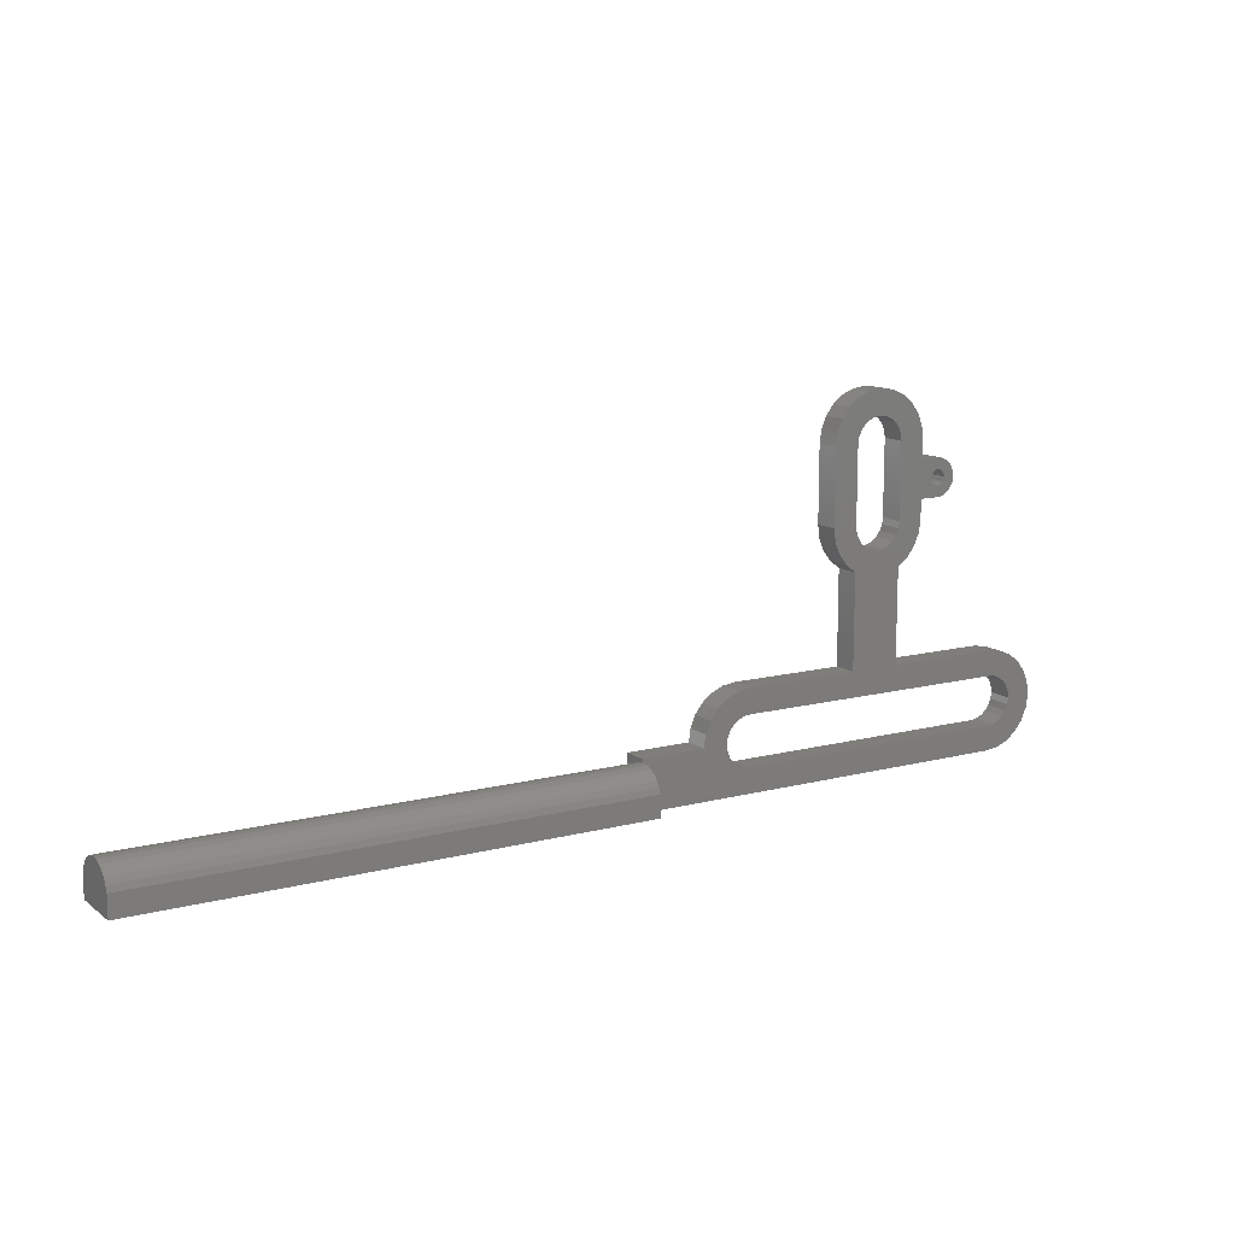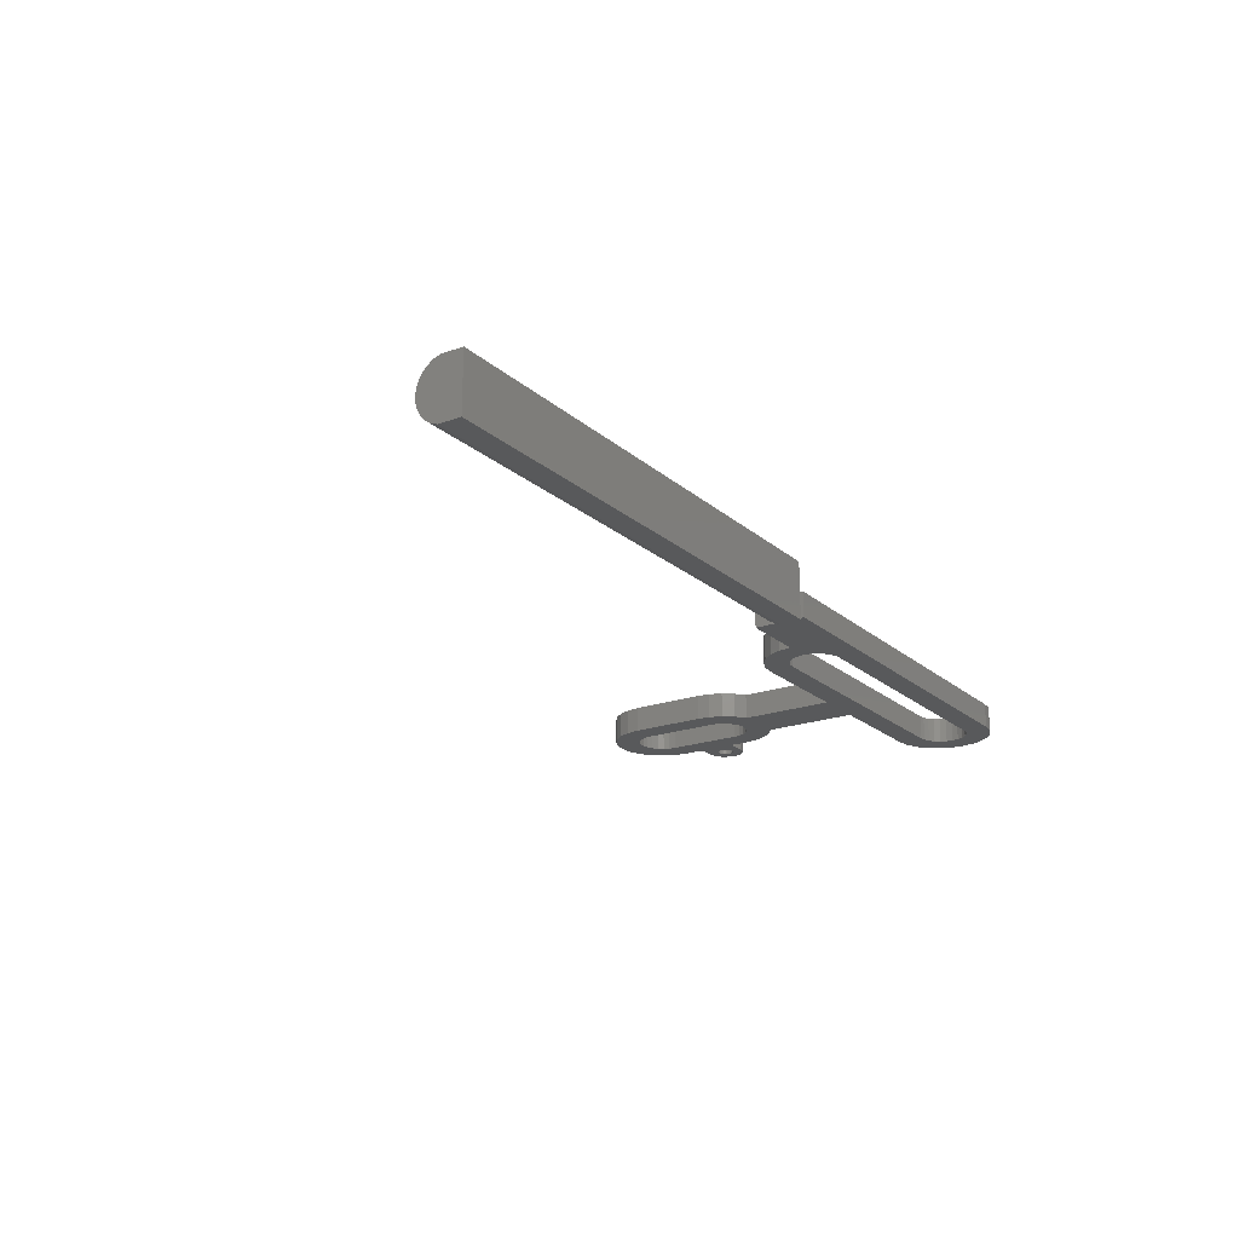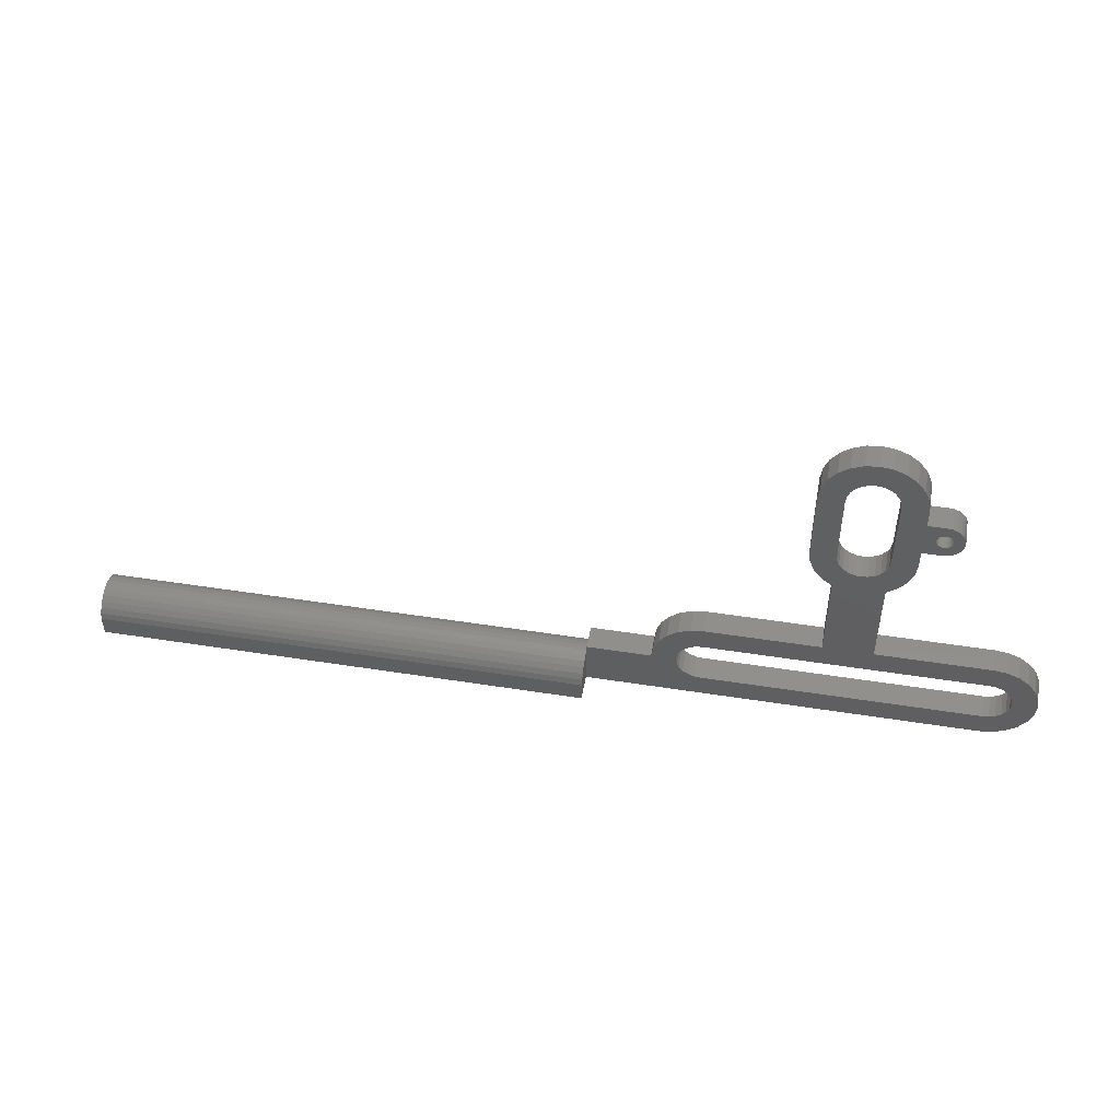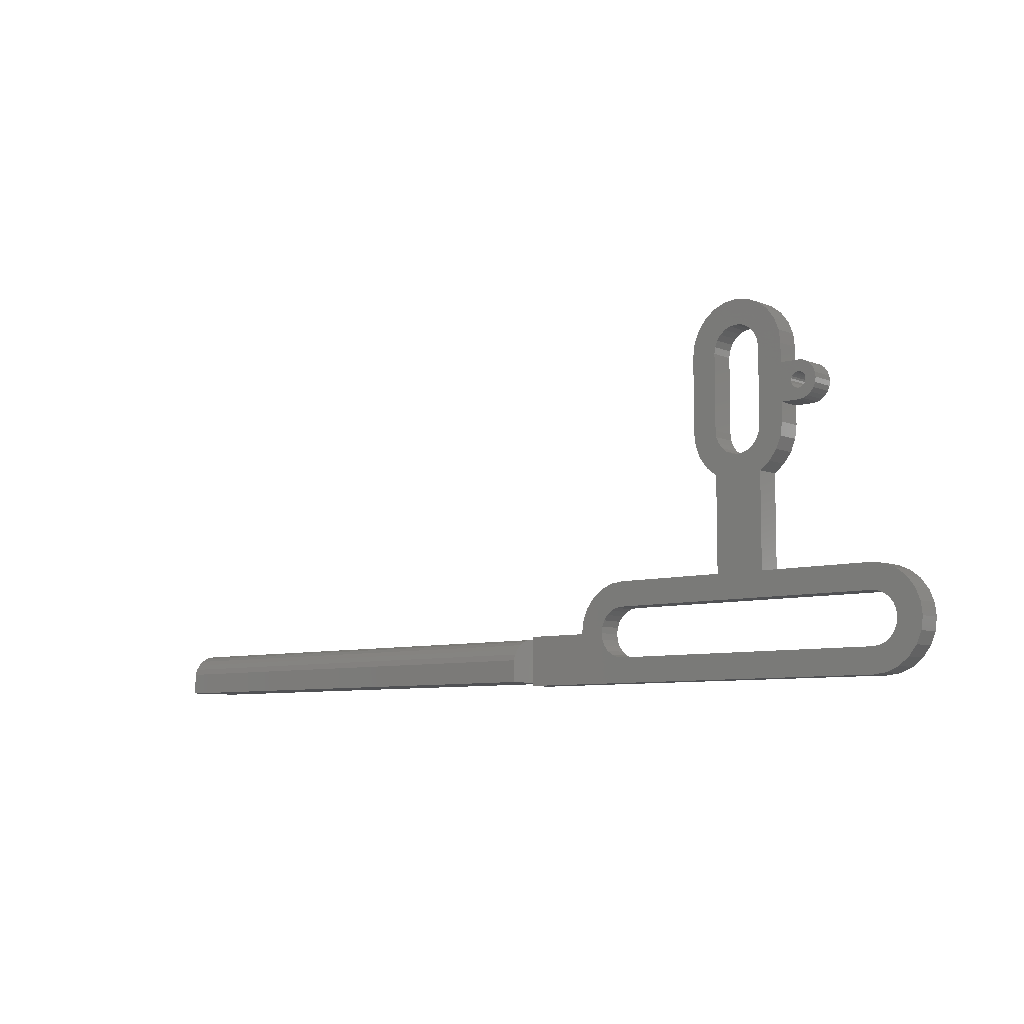
<metadata>
{"format":"stl","ext":"stl","renderer":"f3d","projection":"perspective","resolution":1024,"background":"white","views":[{"elev":12.3,"azim":-31.4,"up":"+Y"},{"elev":-20.3,"azim":-56.5,"up":"+Z"},{"elev":49.9,"azim":9.8,"up":"+Y"},{"elev":-7.5,"azim":41.2,"up":"+Y"}]}
</metadata>
<code>
# stl→obj: 310 verts, 630 faces
v 14.7 -21 4.25
v 4.3 -21 0.25
v 4.3 -21 4.25
v 14.7 -21 0.25
v 69.77 -13.27 0.25
v 49.2 -13 0.25
v 67.7 -13 0.25
v 41.2 -13 0.25
v 22.7 -13 0.25
v 20.63 -13.27 0.25
v 71.7 -14.07 0.25
v 18.7 -14.07 0.25
v 73.36 -15.34 0.25
v 17.04 -15.34 0.25
v 74.63 -17 0.25
v 15.77 -17 0.25
v 67.7 -17 0.25
v 22.7 -17 0.25
v 21.66 -17.14 0.25
v 14.97 -18.93 0.25
v 20.7 -17.54 0.25
v 19.87 -18.17 0.25
v 19.24 -19 0.25
v 18.84 -19.96 0.25
v 18.7 -21 0.25
v 18.84 -22.04 0.25
v 68.74 -17.14 0.25
v 75.43 -18.93 0.25
v 69.7 -17.54 0.25
v 70.53 -18.17 0.25
v 71.16 -19 0.25
v 75.7 -21 0.25
v 71.56 -19.96 0.25
v 71.7 -21 0.25
v 75.43 -23.07 0.25
v 71.56 -22.04 0.25
v 71.16 -23 0.25
v 70.53 -23.83 0.25
v 74.63 -25 0.25
v 69.7 -24.46 0.25
v 68.74 -24.86 0.25
v 67.7 -25 0.25
v 73.36 -26.66 0.25
v 22.7 -25 0.25
v 4.3 -24.33 0.25
v 19.24 -23 0.25
v 19.87 -23.83 0.25
v 20.7 -24.46 0.25
v 4.3 -28.5 0.25
v 21.66 -24.86 0.25
v 71.7 -27.93 0.25
v 69.77 -28.73 0.25
v 4.3 -29 0.25
v 67.7 -29 0.25
v 67.7 -29 4.25
v 69.77 -28.73 4.25
v 71.7 -27.93 4.25
v 73.36 -26.66 4.25
v 74.63 -25 4.25
v 75.43 -23.07 4.25
v 75.7 -21 4.25
v 75.43 -18.93 4.25
v 74.63 -17 4.25
v 73.36 -15.34 4.25
v 71.7 -14.07 4.25
v 69.77 -13.27 4.25
v 67.7 -13 4.25
v 41.2 -13 4.25
v 22.7 -13 4.25
v 20.63 -13.27 4.25
v 18.7 -14.07 4.25
v 17.04 -15.34 4.25
v 15.77 -17 4.25
v 14.97 -18.93 4.25
v 4.3 -29 4.25
v 22.7 -25 4.25
v 21.66 -24.86 4.25
v 20.7 -24.46 4.25
v 19.87 -23.83 4.25
v 19.24 -23 4.25
v 18.84 -22.04 4.25
v 18.7 -21 4.25
v 18.84 -19.96 4.25
v 19.24 -19 4.25
v 19.87 -18.17 4.25
v 20.7 -17.54 4.25
v 21.66 -17.14 4.25
v 22.7 -17 4.25
v 67.7 -17 4.25
v 68.74 -17.14 4.25
v 69.7 -17.54 4.25
v 70.53 -18.17 4.25
v 71.16 -19 4.25
v 71.56 -19.96 4.25
v 71.7 -21 4.25
v 71.56 -22.04 4.25
v 71.16 -23 4.25
v 70.53 -23.83 4.25
v 69.7 -24.46 4.25
v 68.74 -24.86 4.25
v 67.7 -25 4.25
v 49.2 -13 4.25
v 52.13 25 0.25
v 46.24 24.86 0.25
v 45.2 25 0.25
v 52.93 23.07 0.25
v 47.2 24.46 0.25
v 48.03 23.83 0.25
v 48.66 23 0.25
v 53.2 21 0.25
v 49.06 22.04 0.25
v 49.2 21 0.25
v 53.2 18 0.25
v 49.2 9 0.25
v 53.2 12 0.25
v 53.2 9 0.25
v 52.93 6.929 0.25
v 49.06 7.965 0.25
v 48.66 7 0.25
v 48.03 6.172 0.25
v 52.13 5 0.25
v 47.2 5.536 0.25
v 46.24 5.136 0.25
v 45.2 5 0.25
v 50.86 3.343 0.25
v 38.27 5 0.25
v 39.54 3.343 0.25
v 49.2 2.072 0.25
v 41.2 2.072 0.25
v 47.27 28.73 0.25
v 43.13 28.73 0.25
v 45.2 29 0.25
v 41.2 27.93 0.25
v 49.2 27.93 0.25
v 50.86 26.66 0.25
v 39.54 26.66 0.25
v 38.27 25 0.25
v 44.16 24.86 0.25
v 37.47 23.07 0.25
v 43.2 24.46 0.25
v 42.37 23.83 0.25
v 41.74 23 0.25
v 37.2 21 0.25
v 41.34 22.04 0.25
v 41.2 21 0.25
v 41.2 9 0.25
v 37.2 9 0.25
v 41.34 7.965 0.25
v 37.47 6.929 0.25
v 41.74 7 0.25
v 42.37 6.172 0.25
v 43.2 5.536 0.25
v 44.16 5.136 0.25
v 41.2 21 4.25
v 41.2 9 4.25
v 49.2 2.072 4.25
v 4.3 -21.53 4.25
v 4.3 -28.5 4.25
v 38.27 25 4.25
v 44.16 24.86 4.25
v 45.2 25 4.25
v 37.47 23.07 4.25
v 43.2 24.46 4.25
v 42.37 23.83 4.25
v 41.74 23 4.25
v 37.2 21 4.25
v 41.34 22.04 4.25
v 37.2 9 4.25
v 37.47 6.929 4.25
v 41.34 7.965 4.25
v 41.74 7 4.25
v 42.37 6.172 4.25
v 38.27 5 4.25
v 43.2 5.536 4.25
v 44.16 5.136 4.25
v 45.2 5 4.25
v 39.54 3.343 4.25
v 50.86 3.343 4.25
v 41.2 2.072 4.25
v 43.13 28.73 4.25
v 47.27 28.73 4.25
v 45.2 29 4.25
v 41.2 27.93 4.25
v 49.2 27.93 4.25
v 39.54 26.66 4.25
v 50.86 26.66 4.25
v 52.13 25 4.25
v 46.24 24.86 4.25
v 52.93 23.07 4.25
v 47.2 24.46 4.25
v 48.03 23.83 4.25
v 48.66 23 4.25
v 53.2 21 4.25
v 49.06 22.04 4.25
v 49.2 21 4.25
v 49.2 9 4.25
v 53.2 18 4.25
v 53.2 12 4.25
v 53.2 9 4.25
v 49.06 7.965 4.25
v 52.93 6.929 4.25
v 48.66 7 4.25
v 48.03 6.172 4.25
v 52.13 5 4.25
v 47.2 5.536 4.25
v 46.24 5.136 4.25
v 58.8 16.5 0.25
v 56.52 16.21 0.25
v 56.2 16.25 0.25
v 59.1 15.78 0.25
v 56.83 16.08 0.25
v 57.08 15.88 0.25
v 57.28 15.62 0.25
v 59.2 15 0.25
v 57.41 15.32 0.25
v 57.45 15 0.25
v 57.41 14.68 0.25
v 59.1 14.22 0.25
v 57.28 14.38 0.25
v 57.08 14.12 0.25
v 58.8 13.5 0.25
v 56.83 13.92 0.25
v 56.52 13.79 0.25
v 56.2 13.75 0.25
v 56.98 17.9 0.25
v 56.2 18 0.25
v 55.32 15.88 0.25
v 55.12 15.62 0.25
v 55.58 16.08 0.25
v 57.7 17.6 0.25
v 55.88 16.21 0.25
v 58.32 17.12 0.25
v 54.99 15.32 0.25
v 54.95 15 0.25
v 54.99 14.68 0.25
v 55.12 14.38 0.25
v 55.32 14.12 0.25
v 55.58 13.92 0.25
v 55.88 13.79 0.25
v 58.32 12.88 0.25
v 57.7 12.4 0.25
v 56.98 12.1 0.25
v 56.2 12 0.25
v 56.2 12 4.25
v 56.98 12.1 4.25
v 57.7 12.4 4.25
v 58.32 12.88 4.25
v 58.8 13.5 4.25
v 59.1 14.22 4.25
v 59.2 15 4.25
v 59.1 15.78 4.25
v 58.8 16.5 4.25
v 58.32 17.12 4.25
v 57.7 17.6 4.25
v 56.98 17.9 4.25
v 56.2 18 4.25
v 57.41 14.68 4.25
v 57.45 15 4.25
v 57.28 14.38 4.25
v 57.08 14.12 4.25
v 56.83 13.92 4.25
v 56.52 13.79 4.25
v 56.2 13.75 4.25
v 55.88 13.79 4.25
v 55.58 13.92 4.25
v 55.32 14.12 4.25
v 55.12 14.38 4.25
v 54.99 14.68 4.25
v 54.95 15 4.25
v 54.99 15.32 4.25
v 55.12 15.62 4.25
v 55.32 15.88 4.25
v 55.58 16.08 4.25
v 55.88 16.21 4.25
v 56.2 16.25 4.25
v 56.52 16.21 4.25
v 56.83 16.08 4.25
v 57.08 15.88 4.25
v 57.28 15.62 4.25
v 57.41 15.32 4.25
v -75.7 -28.5 9
v -75.7 -25 0
v -75.7 -28.5 0
v -75.7 -24.04 0.3586
v -75.7 -23.19 0.9175
v -75.7 -22.48 1.65
v -75.7 -21.94 2.52
v -75.7 -21.61 3.485
v -75.7 -21.5 4.5
v -75.7 -21.61 5.515
v -75.7 -21.94 6.48
v -75.7 -22.48 7.35
v -75.7 -23.19 8.083
v -75.7 -24.04 8.641
v -75.7 -25 9
v 4.3 -28.5 0
v 4.3 -25 0
v 4.3 -24.04 0.3586
v 4.3 -23.19 0.9175
v 4.3 -22.48 1.65
v 4.3 -21.94 2.52
v 4.3 -21.61 3.485
v 4.3 -21.5 4.5
v 4.3 -21.61 5.515
v 4.3 -21.94 6.48
v 4.3 -22.48 7.35
v 4.3 -23.19 8.083
v 4.3 -24.04 8.641
v 4.3 -25 9
v 4.3 -28.5 9
f 1 2 3
f 2 1 4
f 5 6 7
f 6 5 8
f 8 5 9
f 9 5 10
f 10 5 11
f 10 11 12
f 12 11 13
f 12 13 14
f 14 13 15
f 14 15 16
f 16 15 17
f 16 17 18
f 16 18 19
f 16 19 20
f 20 19 21
f 20 21 22
f 20 22 23
f 20 23 4
f 4 23 24
f 4 24 25
f 4 25 26
f 15 27 17
f 27 15 28
f 27 28 29
f 29 28 30
f 30 28 31
f 31 28 32
f 31 32 33
f 33 32 34
f 34 32 35
f 34 35 36
f 36 35 37
f 37 35 38
f 38 35 39
f 38 39 40
f 40 39 41
f 41 39 42
f 42 39 43
f 42 43 44
f 4 45 2
f 45 4 26
f 45 26 46
f 45 46 47
f 45 47 48
f 45 48 49
f 49 48 50
f 49 50 44
f 49 44 43
f 49 43 51
f 49 51 52
f 49 52 53
f 53 52 54
f 52 55 54
f 55 52 56
f 51 56 52
f 56 51 57
f 43 57 51
f 57 43 58
f 59 43 39
f 43 59 58
f 60 39 35
f 39 60 59
f 61 35 32
f 35 61 60
f 62 32 28
f 32 62 61
f 63 28 15
f 28 63 62
f 64 15 13
f 15 64 63
f 64 11 65
f 11 64 13
f 65 5 66
f 5 65 11
f 66 7 67
f 7 66 5
f 68 9 69
f 9 68 8
f 69 10 70
f 10 69 9
f 70 12 71
f 12 70 10
f 71 14 72
f 14 71 12
f 73 14 16
f 14 73 72
f 74 16 20
f 16 74 73
f 1 20 4
f 20 1 74
f 54 75 53
f 75 54 55
f 76 50 77
f 50 76 44
f 77 48 78
f 48 77 50
f 78 47 79
f 47 78 48
f 80 47 46
f 47 80 79
f 81 46 26
f 46 81 80
f 82 26 25
f 26 82 81
f 83 25 24
f 25 83 82
f 84 24 23
f 24 84 83
f 85 23 22
f 23 85 84
f 21 85 22
f 85 21 86
f 19 86 21
f 86 19 87
f 18 87 19
f 87 18 88
f 17 88 18
f 88 17 89
f 27 89 17
f 89 27 90
f 29 90 27
f 90 29 91
f 30 91 29
f 91 30 92
f 93 30 31
f 30 93 92
f 94 31 33
f 31 94 93
f 95 33 34
f 33 95 94
f 96 34 36
f 34 96 95
f 97 36 37
f 36 97 96
f 98 37 38
f 37 98 97
f 98 40 99
f 40 98 38
f 99 41 100
f 41 99 40
f 100 42 101
f 42 100 41
f 101 44 76
f 44 101 42
f 67 6 102
f 6 67 7
f 103 104 105
f 104 103 106
f 104 106 107
f 107 106 108
f 108 106 109
f 109 106 110
f 109 110 111
f 111 110 112
f 112 110 113
f 112 113 114
f 114 113 115
f 114 115 116
f 114 116 117
f 114 117 118
f 118 117 119
f 119 117 120
f 120 117 121
f 120 121 122
f 122 121 123
f 123 121 124
f 124 121 125
f 124 125 126
f 126 125 127
f 127 125 128
f 127 128 129
f 129 128 6
f 129 6 8
f 130 131 132
f 131 130 133
f 133 130 134
f 133 134 135
f 133 135 136
f 136 135 103
f 136 103 137
f 137 103 105
f 137 105 138
f 137 138 139
f 139 138 140
f 139 140 141
f 139 141 142
f 139 142 143
f 143 142 144
f 143 144 145
f 143 145 146
f 143 146 147
f 147 146 148
f 147 148 149
f 149 148 150
f 149 150 151
f 149 151 126
f 126 151 152
f 126 152 153
f 126 153 124
f 154 146 145
f 146 154 155
f 128 102 6
f 102 128 156
f 157 1 3
f 1 157 82
f 82 157 81
f 81 157 158
f 81 158 80
f 80 158 79
f 79 158 78
f 78 158 77
f 77 158 76
f 76 158 58
f 58 158 57
f 57 158 56
f 56 158 75
f 56 75 55
f 63 90 62
f 90 63 89
f 62 90 91
f 62 91 92
f 62 92 93
f 62 93 61
f 61 93 94
f 61 94 95
f 61 95 96
f 61 96 60
f 60 96 97
f 60 97 98
f 60 98 59
f 59 98 99
f 59 99 100
f 59 100 101
f 59 101 76
f 59 76 58
f 102 66 67
f 66 102 69
f 66 69 70
f 66 70 65
f 65 70 71
f 65 71 64
f 64 71 72
f 64 72 63
f 63 72 73
f 63 73 89
f 89 73 88
f 88 73 87
f 87 73 74
f 87 74 86
f 86 74 85
f 85 74 84
f 84 74 1
f 84 1 83
f 83 1 82
f 159 160 161
f 160 159 162
f 160 162 163
f 163 162 164
f 164 162 165
f 165 162 166
f 165 166 167
f 167 166 154
f 154 166 168
f 154 168 155
f 155 168 169
f 155 169 170
f 170 169 171
f 171 169 172
f 172 169 173
f 172 173 174
f 174 173 175
f 175 173 176
f 176 173 177
f 176 177 178
f 178 177 156
f 156 177 179
f 156 179 68
f 156 68 102
f 102 68 69
f 180 181 182
f 181 180 183
f 181 183 184
f 184 183 185
f 184 185 186
f 186 185 187
f 187 185 159
f 187 159 161
f 187 161 188
f 187 188 189
f 189 188 190
f 189 190 191
f 189 191 192
f 189 192 193
f 193 192 194
f 193 194 195
f 193 195 196
f 193 196 197
f 197 196 198
f 198 196 199
f 199 196 200
f 199 200 201
f 201 200 202
f 201 202 203
f 201 203 204
f 204 203 205
f 204 205 206
f 204 206 176
f 204 176 178
f 166 139 143
f 139 166 162
f 168 143 147
f 143 168 166
f 169 147 149
f 147 169 168
f 129 177 127
f 177 129 179
f 125 156 128
f 156 125 178
f 204 125 121
f 125 204 178
f 201 121 117
f 121 201 204
f 199 117 116
f 117 199 201
f 193 113 110
f 113 193 197
f 189 110 106
f 110 189 193
f 187 106 103
f 106 187 189
f 186 103 135
f 103 186 187
f 186 134 184
f 134 186 135
f 184 130 181
f 130 184 134
f 181 132 182
f 132 181 130
f 182 131 180
f 131 182 132
f 180 133 183
f 133 180 131
f 183 136 185
f 136 183 133
f 159 136 137
f 136 159 185
f 162 137 139
f 137 162 159
f 167 145 144
f 145 167 154
f 165 144 142
f 144 165 167
f 164 142 141
f 142 164 165
f 140 164 141
f 164 140 163
f 138 163 140
f 163 138 160
f 105 160 138
f 160 105 161
f 104 161 105
f 161 104 188
f 107 188 104
f 188 107 190
f 108 190 107
f 190 108 191
f 192 108 109
f 108 192 191
f 194 109 111
f 109 194 192
f 195 111 112
f 111 195 194
f 196 112 114
f 112 196 195
f 200 114 118
f 114 200 196
f 202 118 119
f 118 202 200
f 203 119 120
f 119 203 202
f 203 122 205
f 122 203 120
f 205 123 206
f 123 205 122
f 206 124 176
f 124 206 123
f 176 153 175
f 153 176 124
f 175 152 174
f 152 175 153
f 174 151 172
f 151 174 152
f 171 151 150
f 151 171 172
f 170 150 148
f 150 170 171
f 155 148 146
f 148 155 170
f 68 129 8
f 129 68 179
f 177 126 127
f 126 177 173
f 173 149 126
f 149 173 169
f 207 208 209
f 208 207 210
f 208 210 211
f 211 210 212
f 212 210 213
f 213 210 214
f 213 214 215
f 215 214 216
f 216 214 217
f 217 214 218
f 217 218 219
f 219 218 220
f 220 218 221
f 220 221 222
f 222 221 223
f 223 221 224
f 225 113 226
f 113 225 227
f 113 227 228
f 113 228 115
f 227 225 229
f 229 225 230
f 229 230 231
f 231 230 232
f 231 232 209
f 209 232 207
f 115 228 233
f 115 233 234
f 115 234 235
f 115 235 236
f 115 236 237
f 115 237 238
f 115 238 239
f 115 239 224
f 115 224 221
f 115 221 240
f 115 240 241
f 115 241 242
f 115 242 243
f 243 198 115
f 198 243 244
f 242 244 243
f 244 242 245
f 241 245 242
f 245 241 246
f 240 246 241
f 246 240 247
f 248 240 221
f 240 248 247
f 249 221 218
f 221 249 248
f 250 218 214
f 218 250 249
f 251 214 210
f 214 251 250
f 252 210 207
f 210 252 251
f 253 207 232
f 207 253 252
f 253 230 254
f 230 253 232
f 254 225 255
f 225 254 230
f 255 226 256
f 226 255 225
f 256 113 197
f 113 256 226
f 257 216 217
f 216 257 258
f 259 217 219
f 217 259 257
f 260 219 220
f 219 260 259
f 260 222 261
f 222 260 220
f 261 223 262
f 223 261 222
f 262 224 263
f 224 262 223
f 263 239 264
f 239 263 224
f 264 238 265
f 238 264 239
f 265 237 266
f 237 265 238
f 267 237 236
f 237 267 266
f 268 236 235
f 236 268 267
f 269 235 234
f 235 269 268
f 270 234 233
f 234 270 269
f 271 233 228
f 233 271 270
f 272 228 227
f 228 272 271
f 229 272 227
f 272 229 273
f 231 273 229
f 273 231 274
f 209 274 231
f 274 209 275
f 208 275 209
f 275 208 276
f 211 276 208
f 276 211 277
f 212 277 211
f 277 212 278
f 279 212 213
f 212 279 278
f 280 213 215
f 213 280 279
f 258 215 216
f 215 258 280
f 198 116 115
f 116 198 199
f 198 256 197
f 256 198 271
f 256 271 272
f 256 272 255
f 255 272 273
f 255 273 254
f 254 273 274
f 254 274 253
f 253 274 275
f 253 275 252
f 271 198 270
f 270 198 269
f 269 198 268
f 268 198 267
f 267 198 266
f 266 198 265
f 265 198 264
f 264 198 263
f 263 198 248
f 248 198 247
f 247 198 246
f 246 198 245
f 245 198 244
f 252 276 251
f 276 252 275
f 251 276 277
f 251 277 278
f 251 278 279
f 251 279 250
f 250 279 280
f 250 280 258
f 250 258 257
f 250 257 249
f 249 257 259
f 249 259 260
f 249 260 248
f 248 260 261
f 248 261 262
f 248 262 263
f 197 115 113
f 115 197 198
f 281 282 283
f 282 281 284
f 284 281 285
f 285 281 286
f 286 281 287
f 287 281 288
f 288 281 289
f 289 281 290
f 290 281 291
f 291 281 292
f 292 281 293
f 293 281 294
f 294 281 295
f 296 282 297
f 282 296 283
f 45 284 298
f 284 45 282
f 282 45 297
f 298 285 299
f 285 298 284
f 300 285 286
f 285 300 299
f 301 286 287
f 286 301 300
f 302 287 288
f 287 302 301
f 303 288 289
f 288 303 302
f 302 303 157
f 304 289 290
f 289 304 303
f 305 290 291
f 290 305 304
f 306 291 292
f 291 306 305
f 307 292 293
f 292 307 306
f 294 307 293
f 307 294 308
f 295 308 294
f 308 295 309
f 281 309 295
f 309 281 310
f 296 281 283
f 281 296 310
f 310 296 49
f 310 49 158
f 45 296 297
f 296 45 49
f 157 310 158
f 310 157 303
f 310 303 304
f 310 304 305
f 310 305 306
f 310 306 307
f 310 307 308
f 310 308 309
f 298 2 45
f 2 298 299
f 2 299 300
f 2 300 301
f 2 301 3
f 3 301 302
f 3 302 157
f 75 49 53
f 49 75 158

</code>
